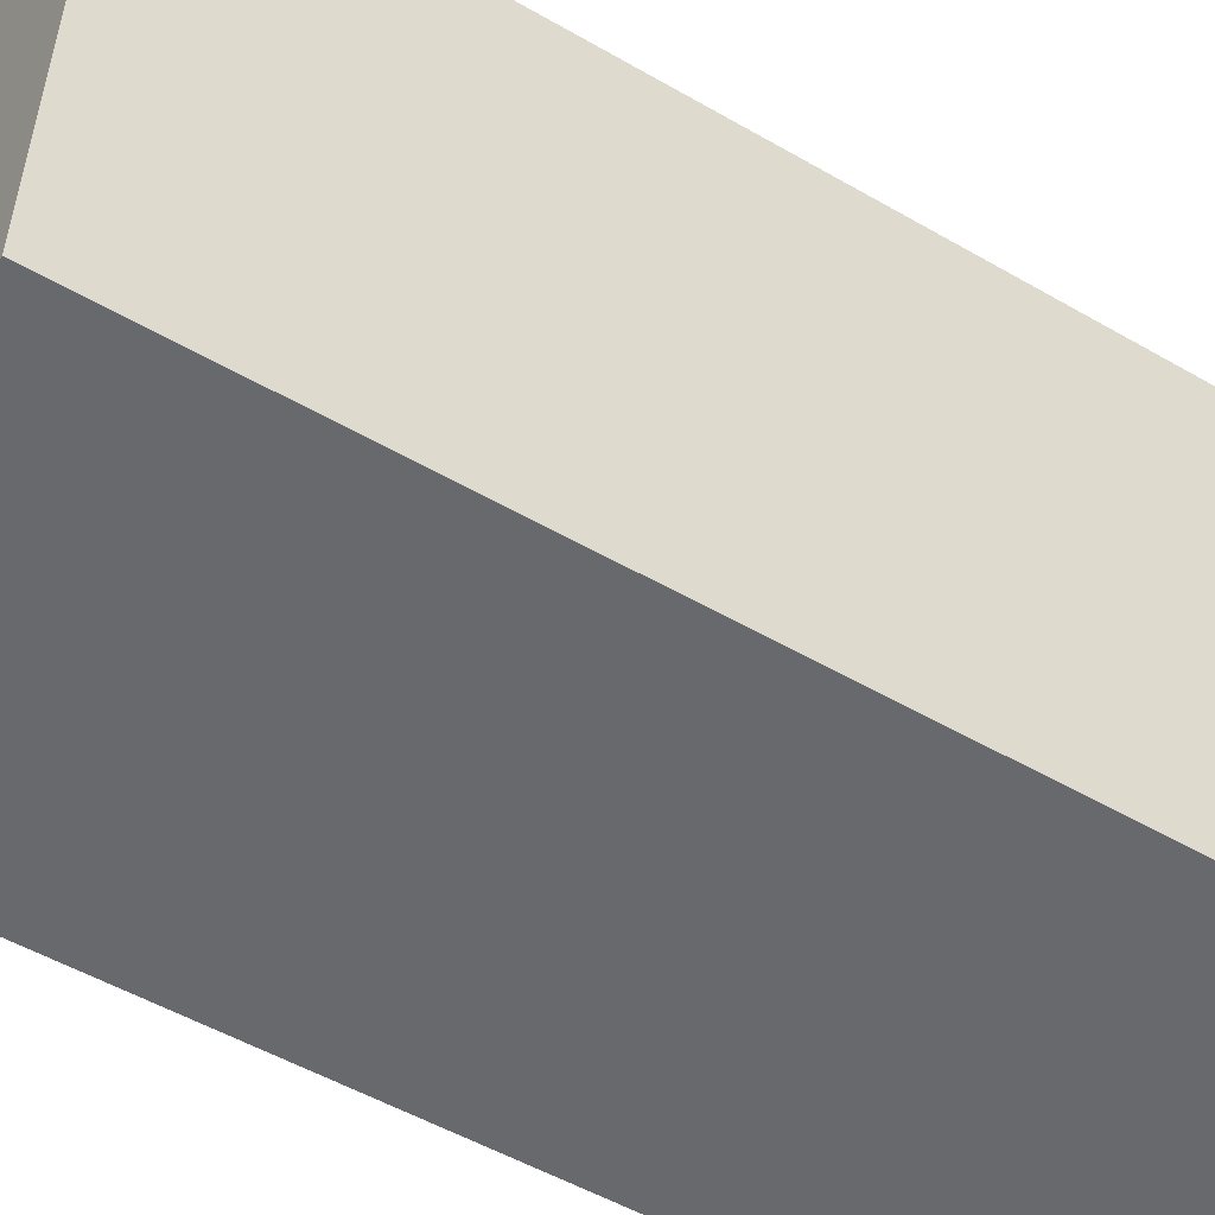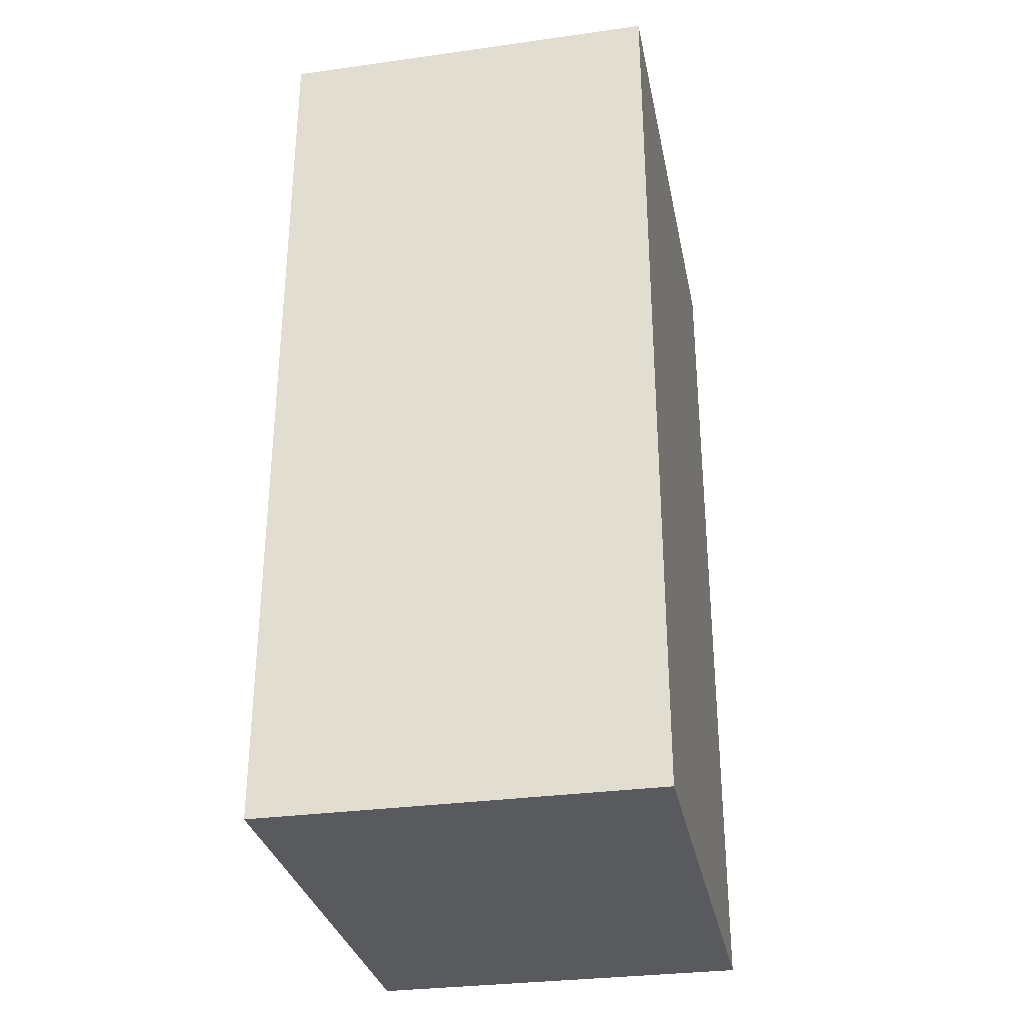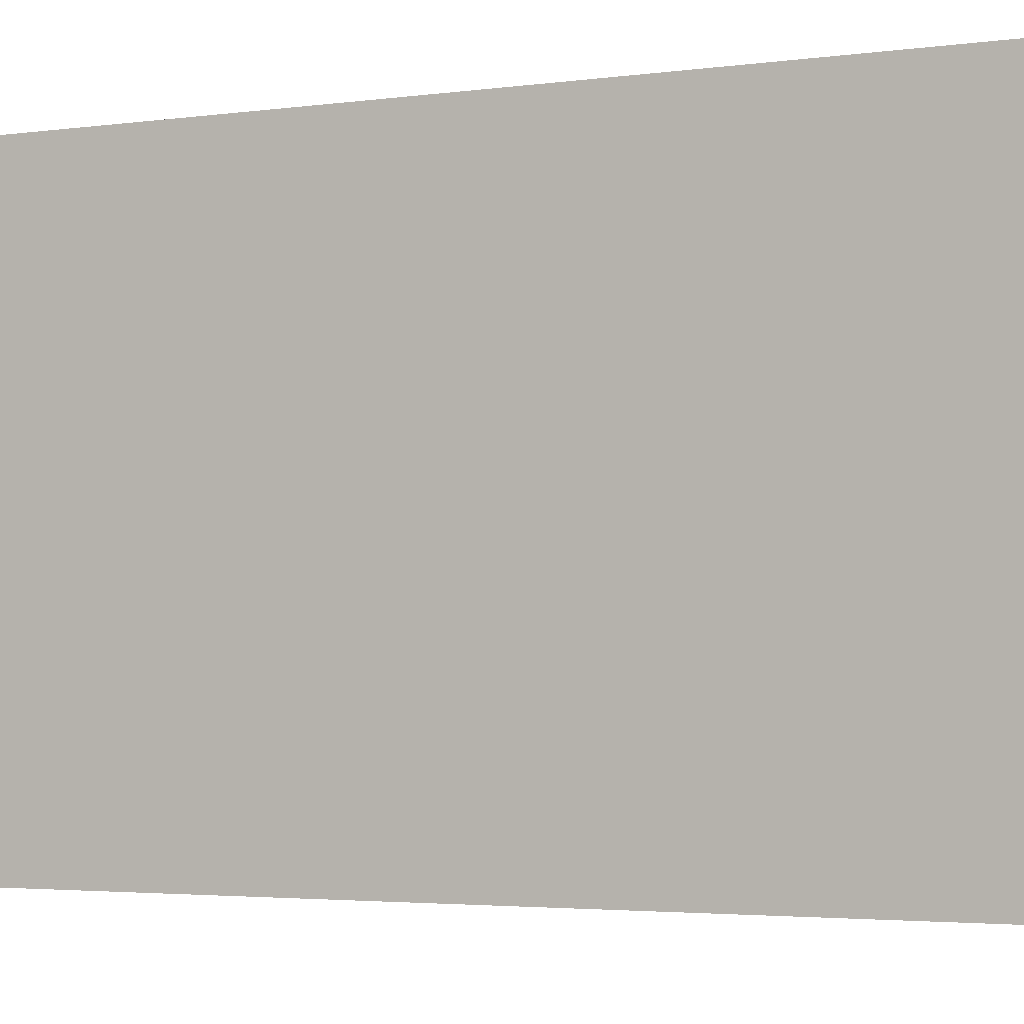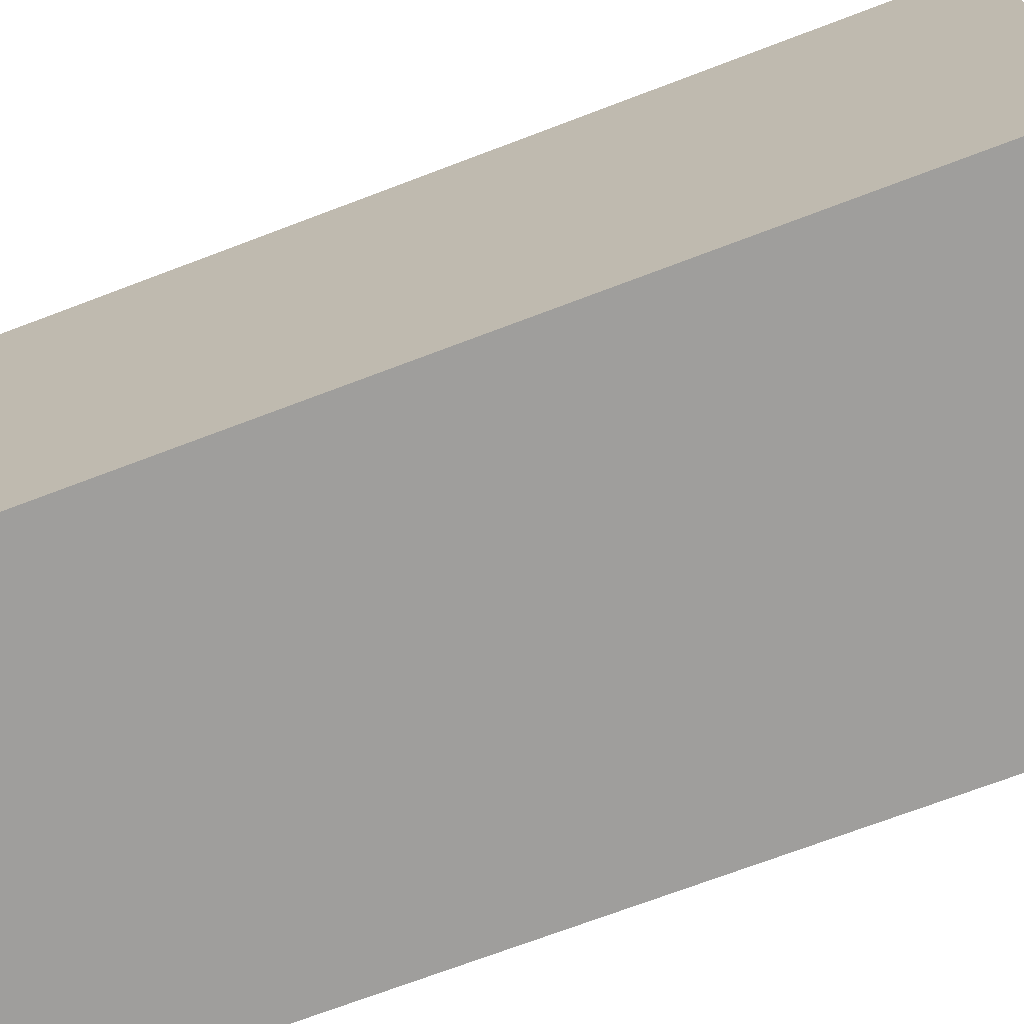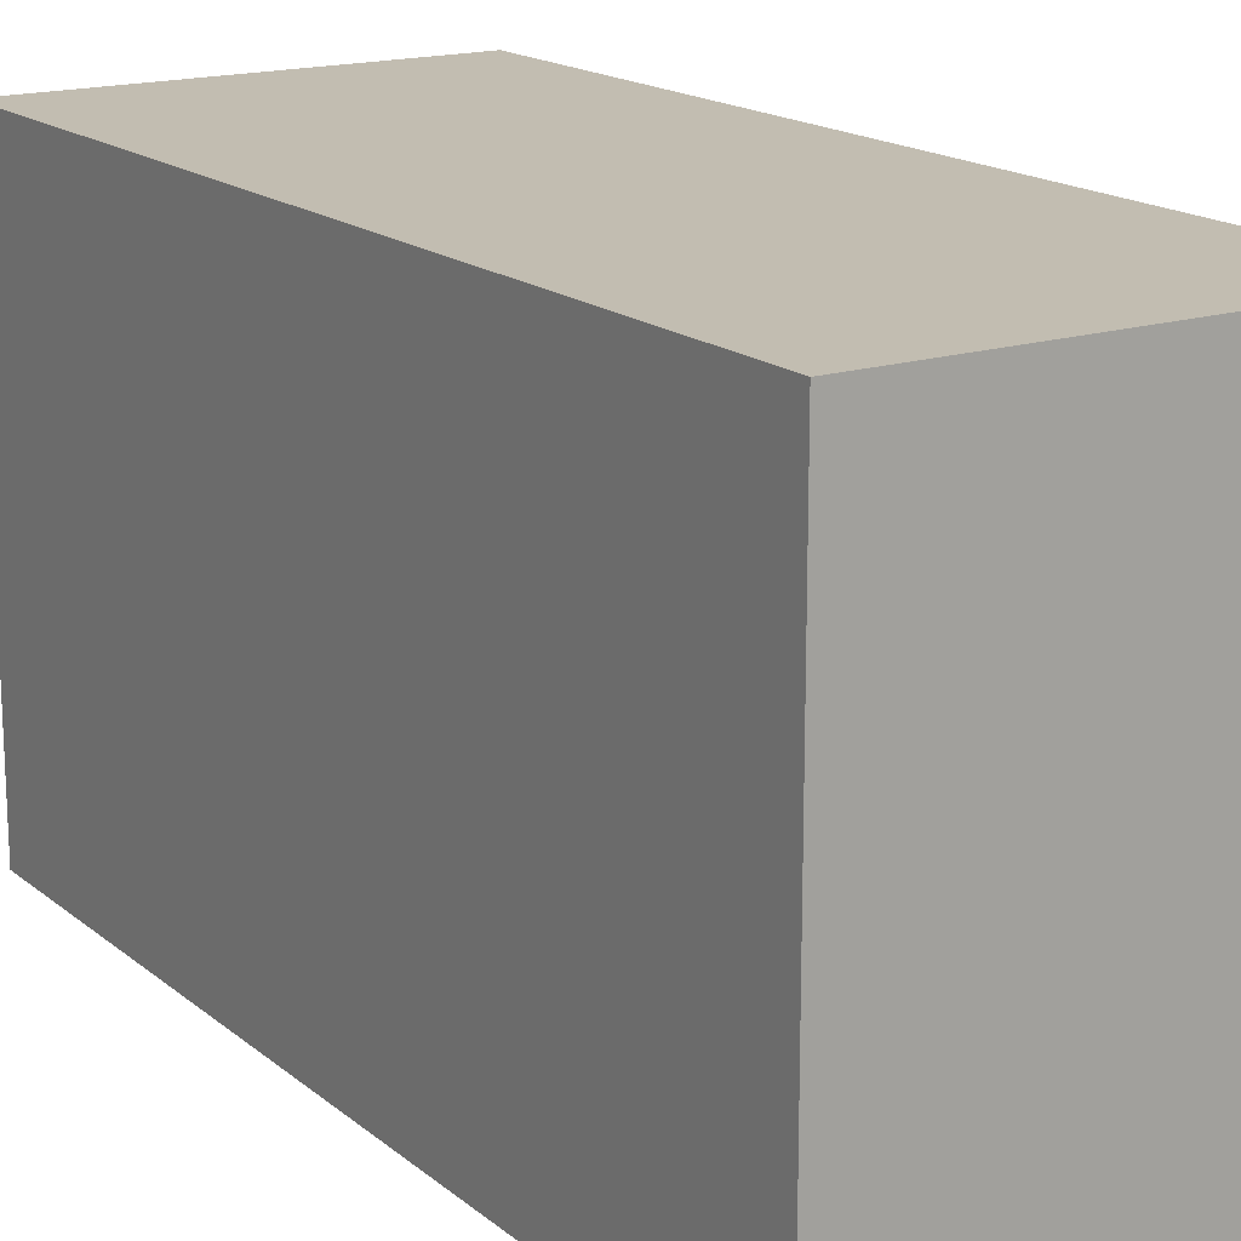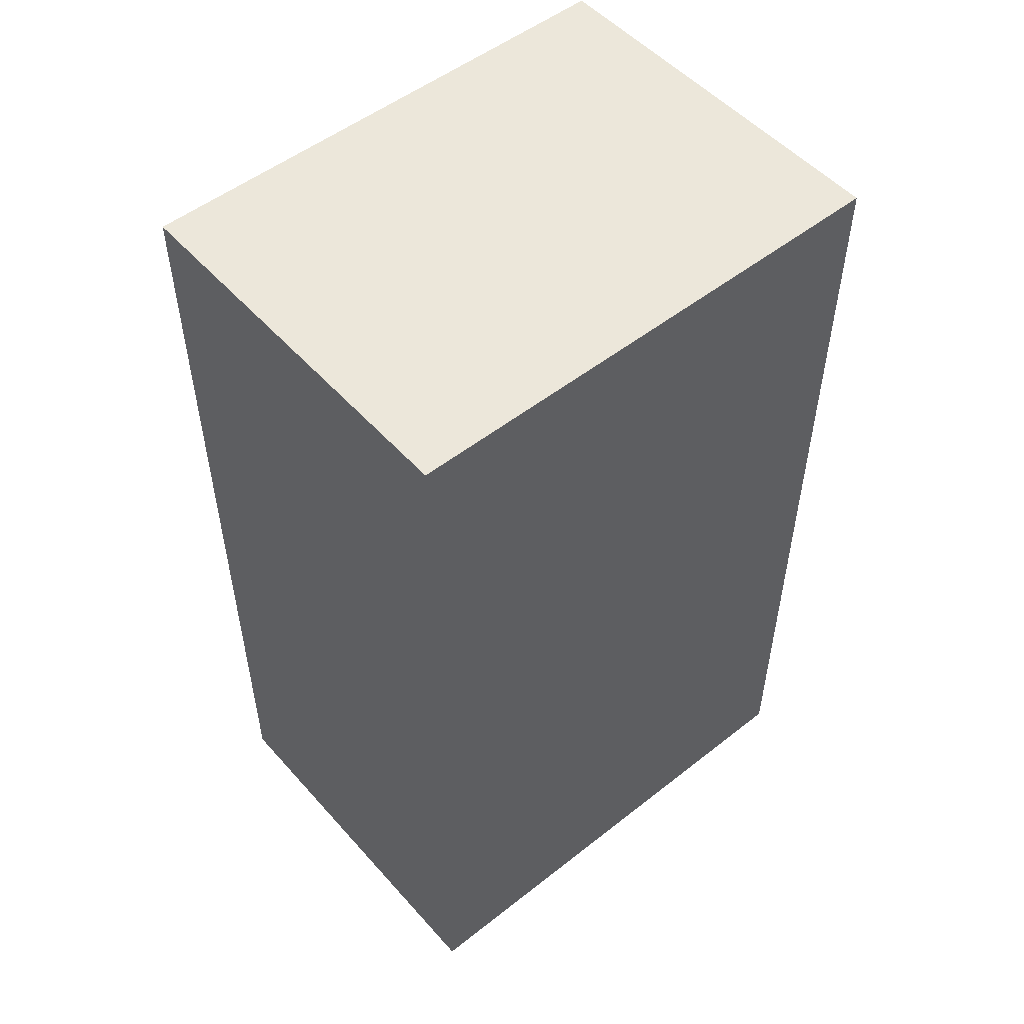
<metadata>
{"format":"obj","ext":"obj","renderer":"f3d","projection":"perspective","resolution":1024,"background":"white","views":[{"elev":-52.7,"azim":-121.8,"up":"+Z"},{"elev":-31.1,"azim":11.2,"up":"+Y"},{"elev":-3.1,"azim":116.2,"up":"+Z"},{"elev":-71.1,"azim":110.8,"up":"+Z"},{"elev":17.0,"azim":-32.8,"up":"+Z"},{"elev":52.0,"azim":-130.3,"up":"+Y"}]}
</metadata>
<code>
o
v -0.8 0 0.4
v -0.8 0 0
v -0.8 0.7 0.4
v -0.8 0.7 0
v -0.5 0 0.4
v -0.5 0 0
v -0.5 0.7 0.4
v -0.5 0.7 0
v -0.8 0 0.4
v -0.8 0.7 0.4
v -0.5 0 0.4
v -0.5 0.7 0.4
v -0.8 0 0
v -0.8 0.7 0
v -0.5 0 0
v -0.5 0.7 0
v -0.8 0 0.4
v -0.5 0 0.4
v -0.8 0 0
v -0.5 0 0
v -0.8 0.7 0.4
v -0.5 0.7 0.4
v -0.8 0.7 0
v -0.5 0.7 0
f 3 2 1
f 4 2 3
f 5 6 7
f 7 6 8
f 11 10 9
f 12 10 11
f 13 14 15
f 15 14 16
f 19 18 17
f 20 18 19
f 21 22 23
f 23 22 24

</code>
